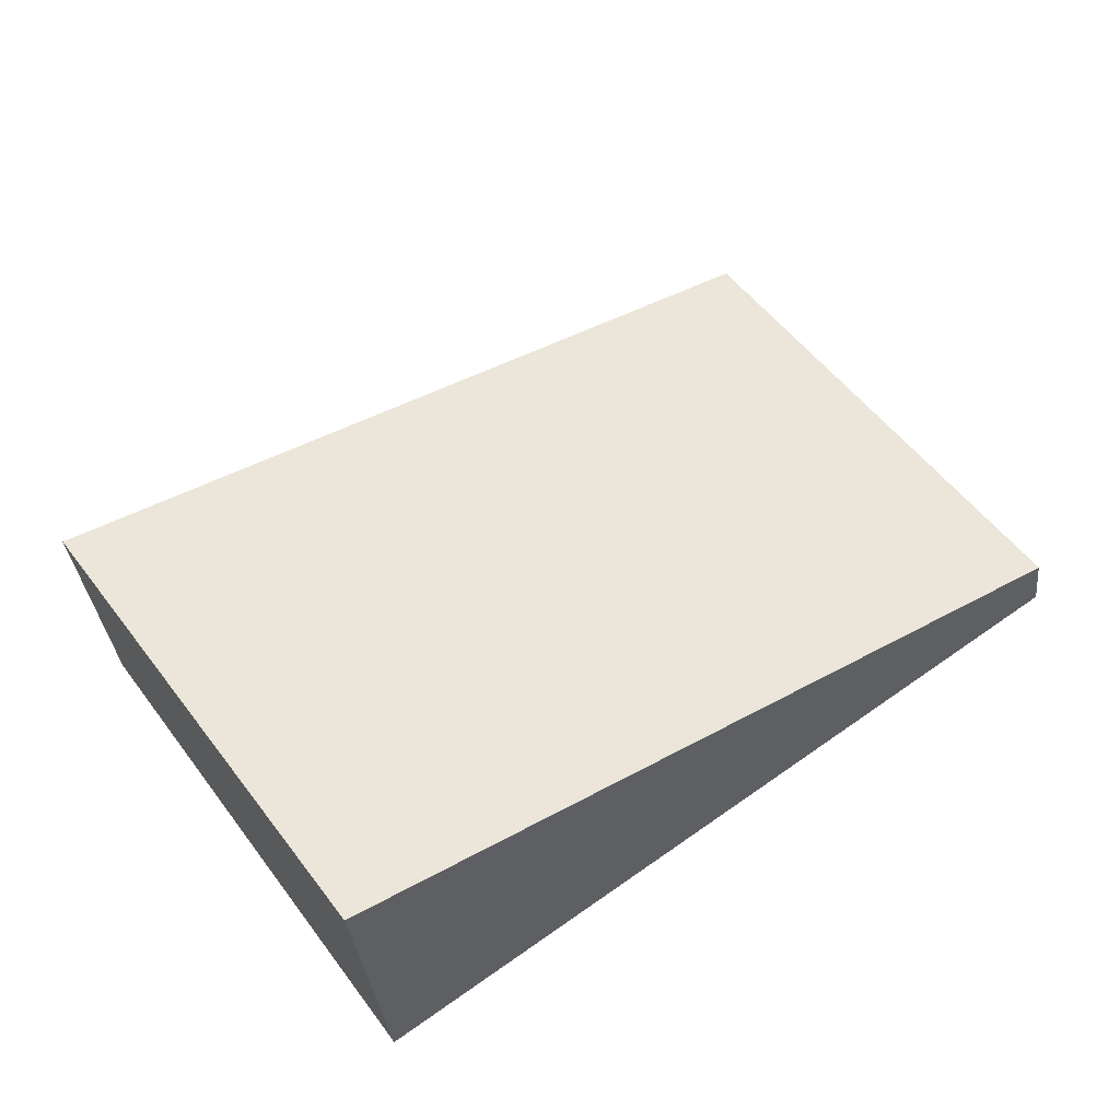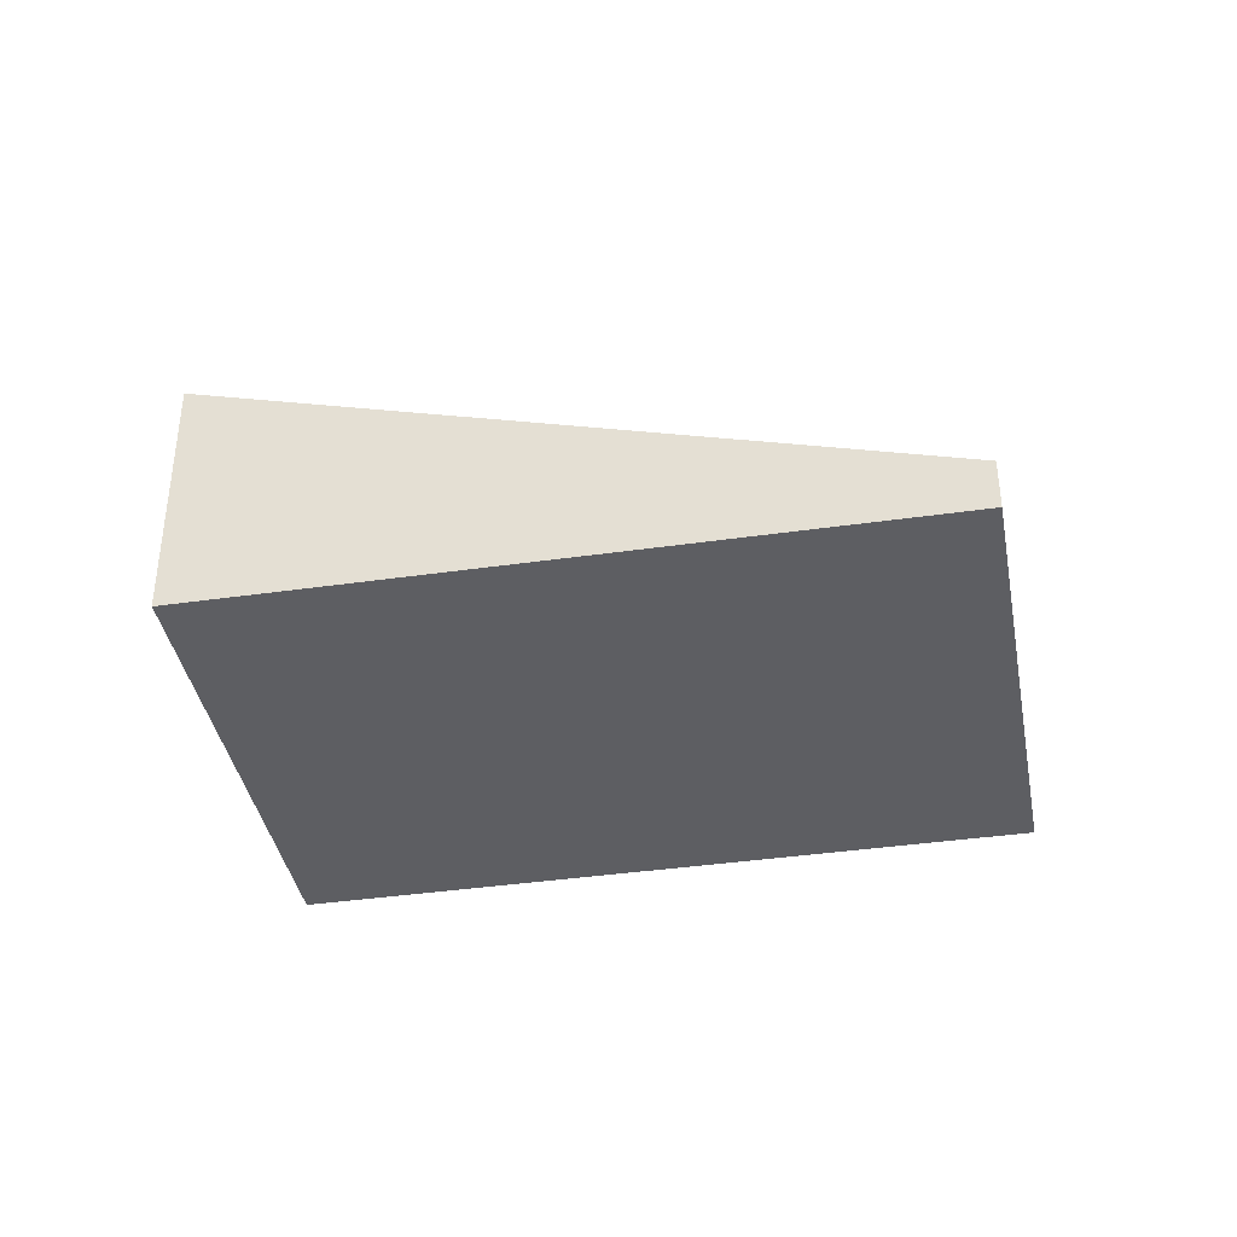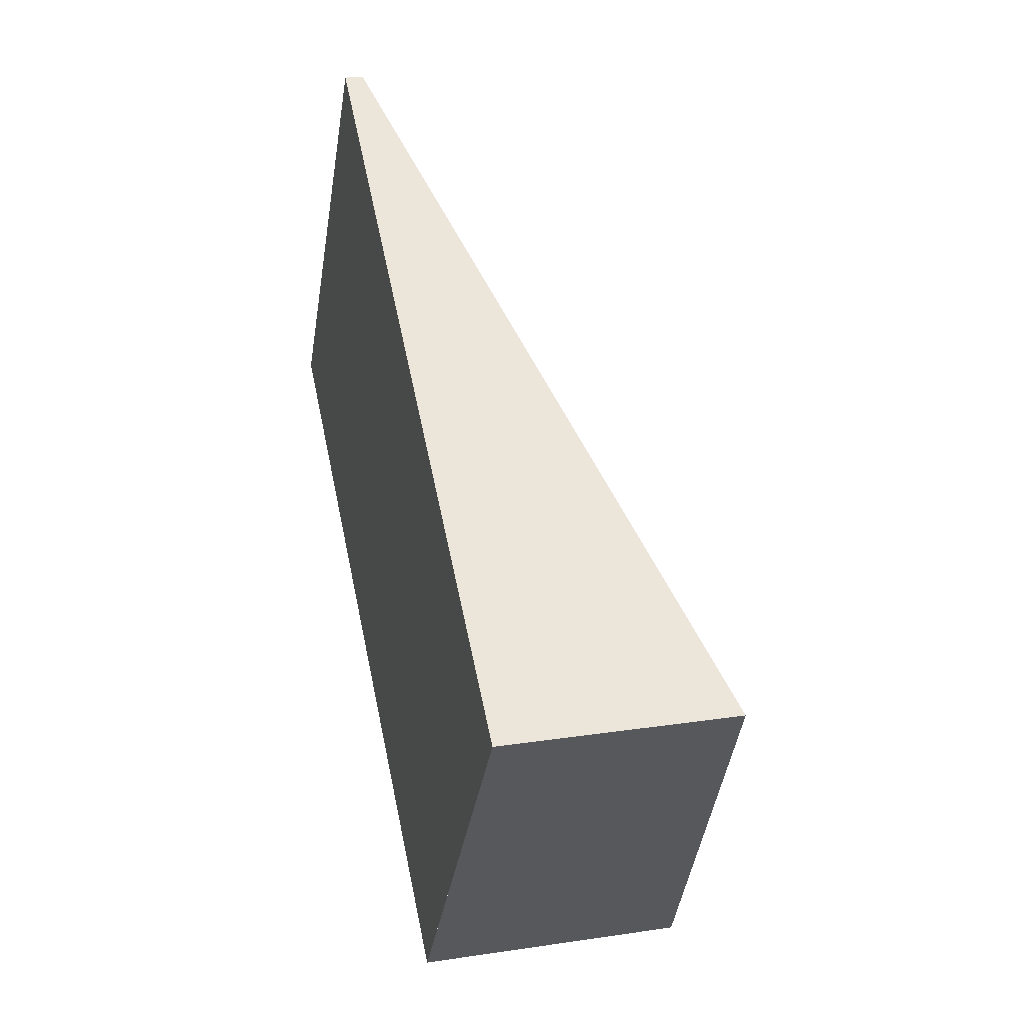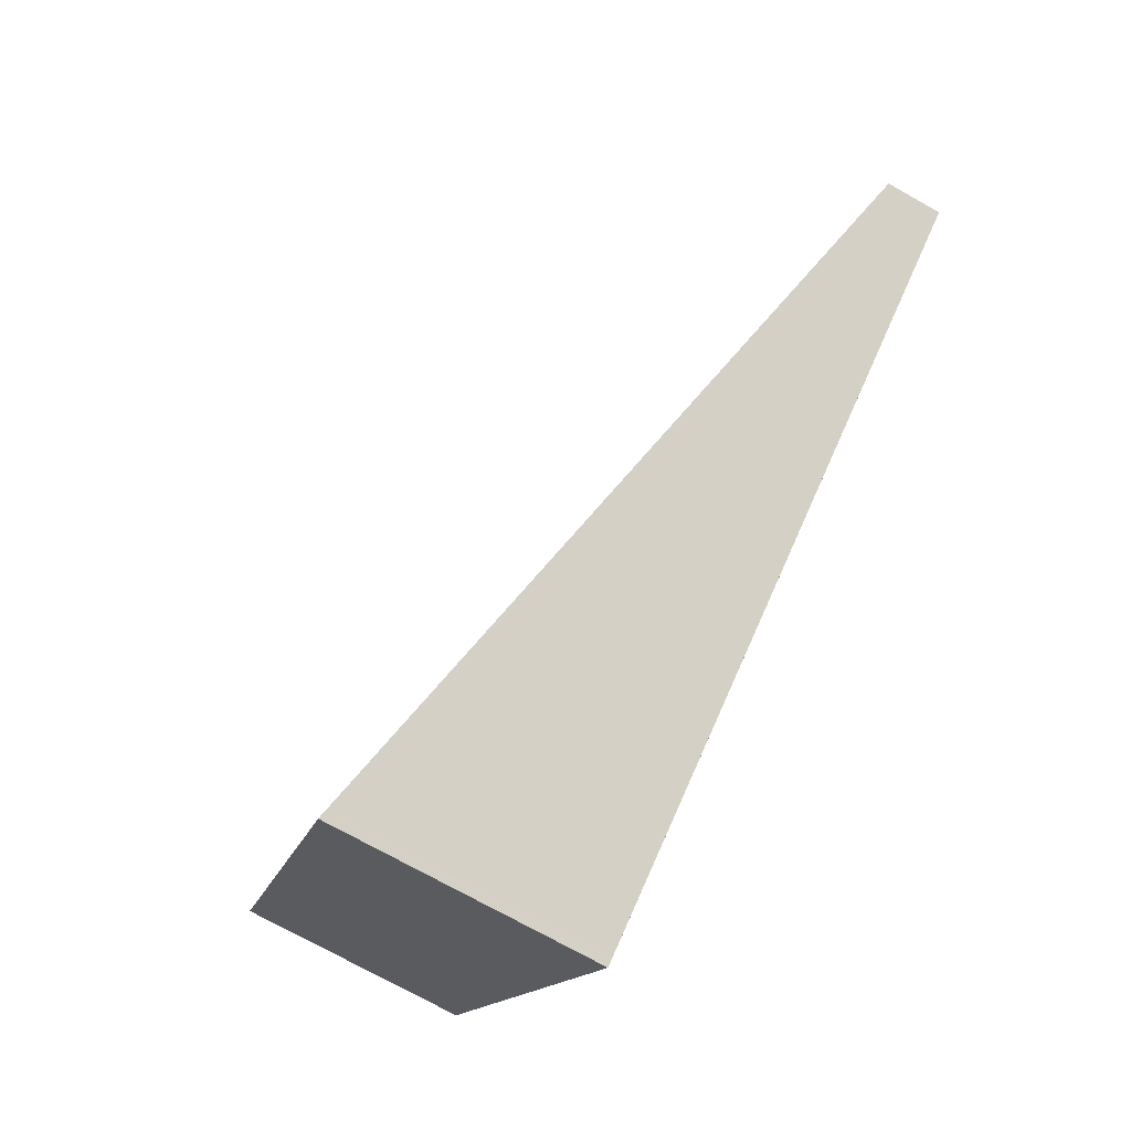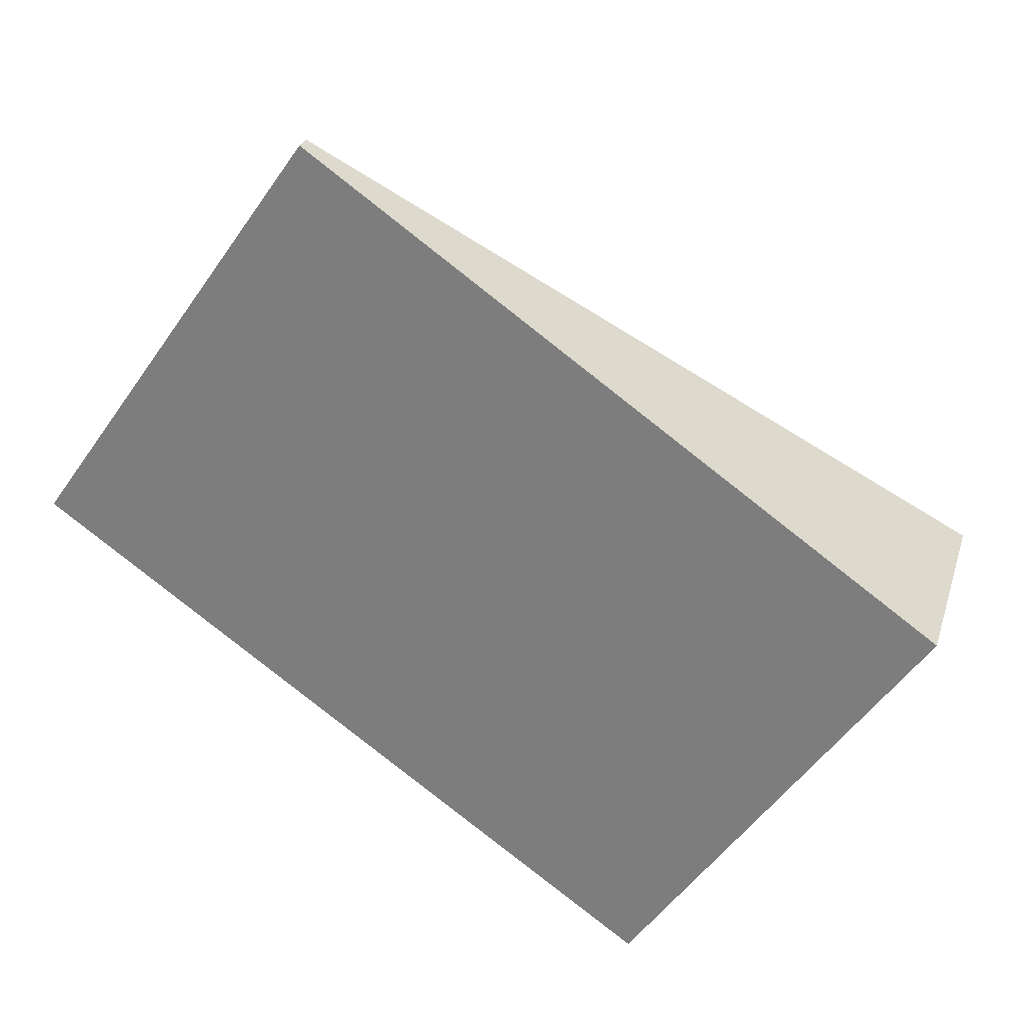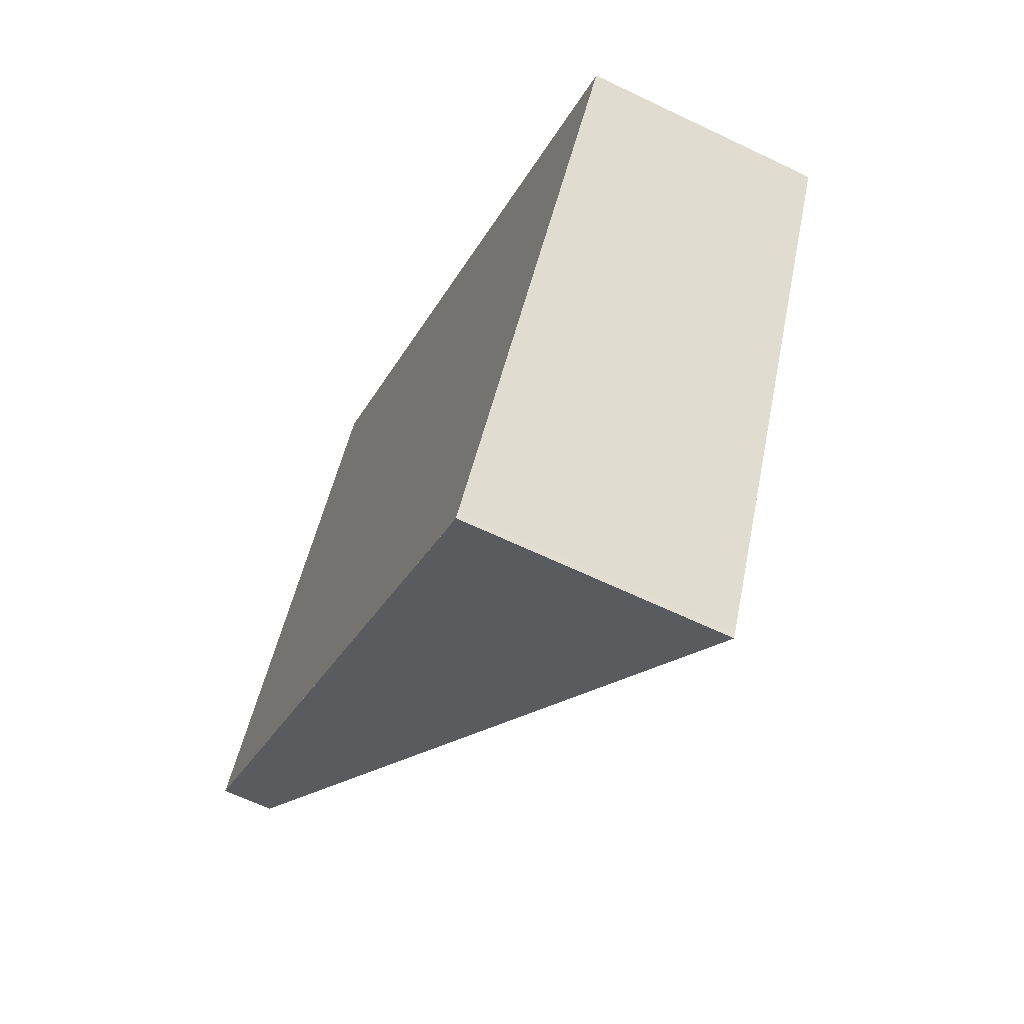
<metadata>
{"format":"obj","ext":"obj","renderer":"f3d","projection":"perspective","resolution":1024,"background":"white","views":[{"elev":-32.5,"azim":5.8,"up":"+Y"},{"elev":-38.9,"azim":45.4,"up":"+Z"},{"elev":23.7,"azim":-104.2,"up":"+Y"},{"elev":-72.8,"azim":60.6,"up":"+Y"},{"elev":27.6,"azim":-164.3,"up":"+Y"},{"elev":-63.5,"azim":-115.9,"up":"+Y"}]}
</metadata>
<code>
v -2101 -1645 0.06928
v -2100 -1647 0.2106
v -2102 -1648 1.041
v -2103 -1647 0.9011
v -2102 -1648 1.032
v -2103 -1647 0.8907
v -2102 -1648 1.031
v -2102 -1648 1.039
v -2100 -1647 0.2091
v -2100 -1647 0.2091
v -2101 -1645 0.06928
v -2101 -1645 -1.388e-17
v -2100 -1647 0
v -2102 -1648 1.032
v -2100 -1647 0.2106
v -2100 -1647 -2.776e-17
v -2102 -1648 0
v -2102 -1648 1.039
v -2102 -1648 1.041
v -2102 -1648 0
v -2102 -1648 0
v -2103 -1647 0.8907
v -2103 -1647 0.9011
v -2103 -1647 1.11e-16
v -2103 -1647 0
v -2102 -1648 1.041
v -2102 -1648 1.032
v -2102 -1648 0
v -2102 -1648 0
v -2101 -1645 0.06928
v -2103 -1647 0.8907
v -2103 -1647 0
v -2101 -1645 -1.388e-17
v -2103 -1647 0.9011
v -2102 -1648 1.039
v -2102 -1648 0
v -2103 -1647 1.11e-16
v -2100 -1647 0.2106
v -2100 -1647 0.2091
v -2100 -1647 0
v -2100 -1647 -2.776e-17
v -2101 -1645 0
v -2100 -1647 0
v -2102 -1648 0
v -2103 -1647 0
f 7 6 1 9
f 8 4 6 7
f 7 5 3 8
f 9 2 5 7
f 11 12 13 10
f 15 16 17 14
f 19 20 21 18
f 23 24 25 22
f 27 28 29 26
f 31 32 33 30
f 35 36 37 34
f 39 40 41 38
f 43 44 45 42

</code>
